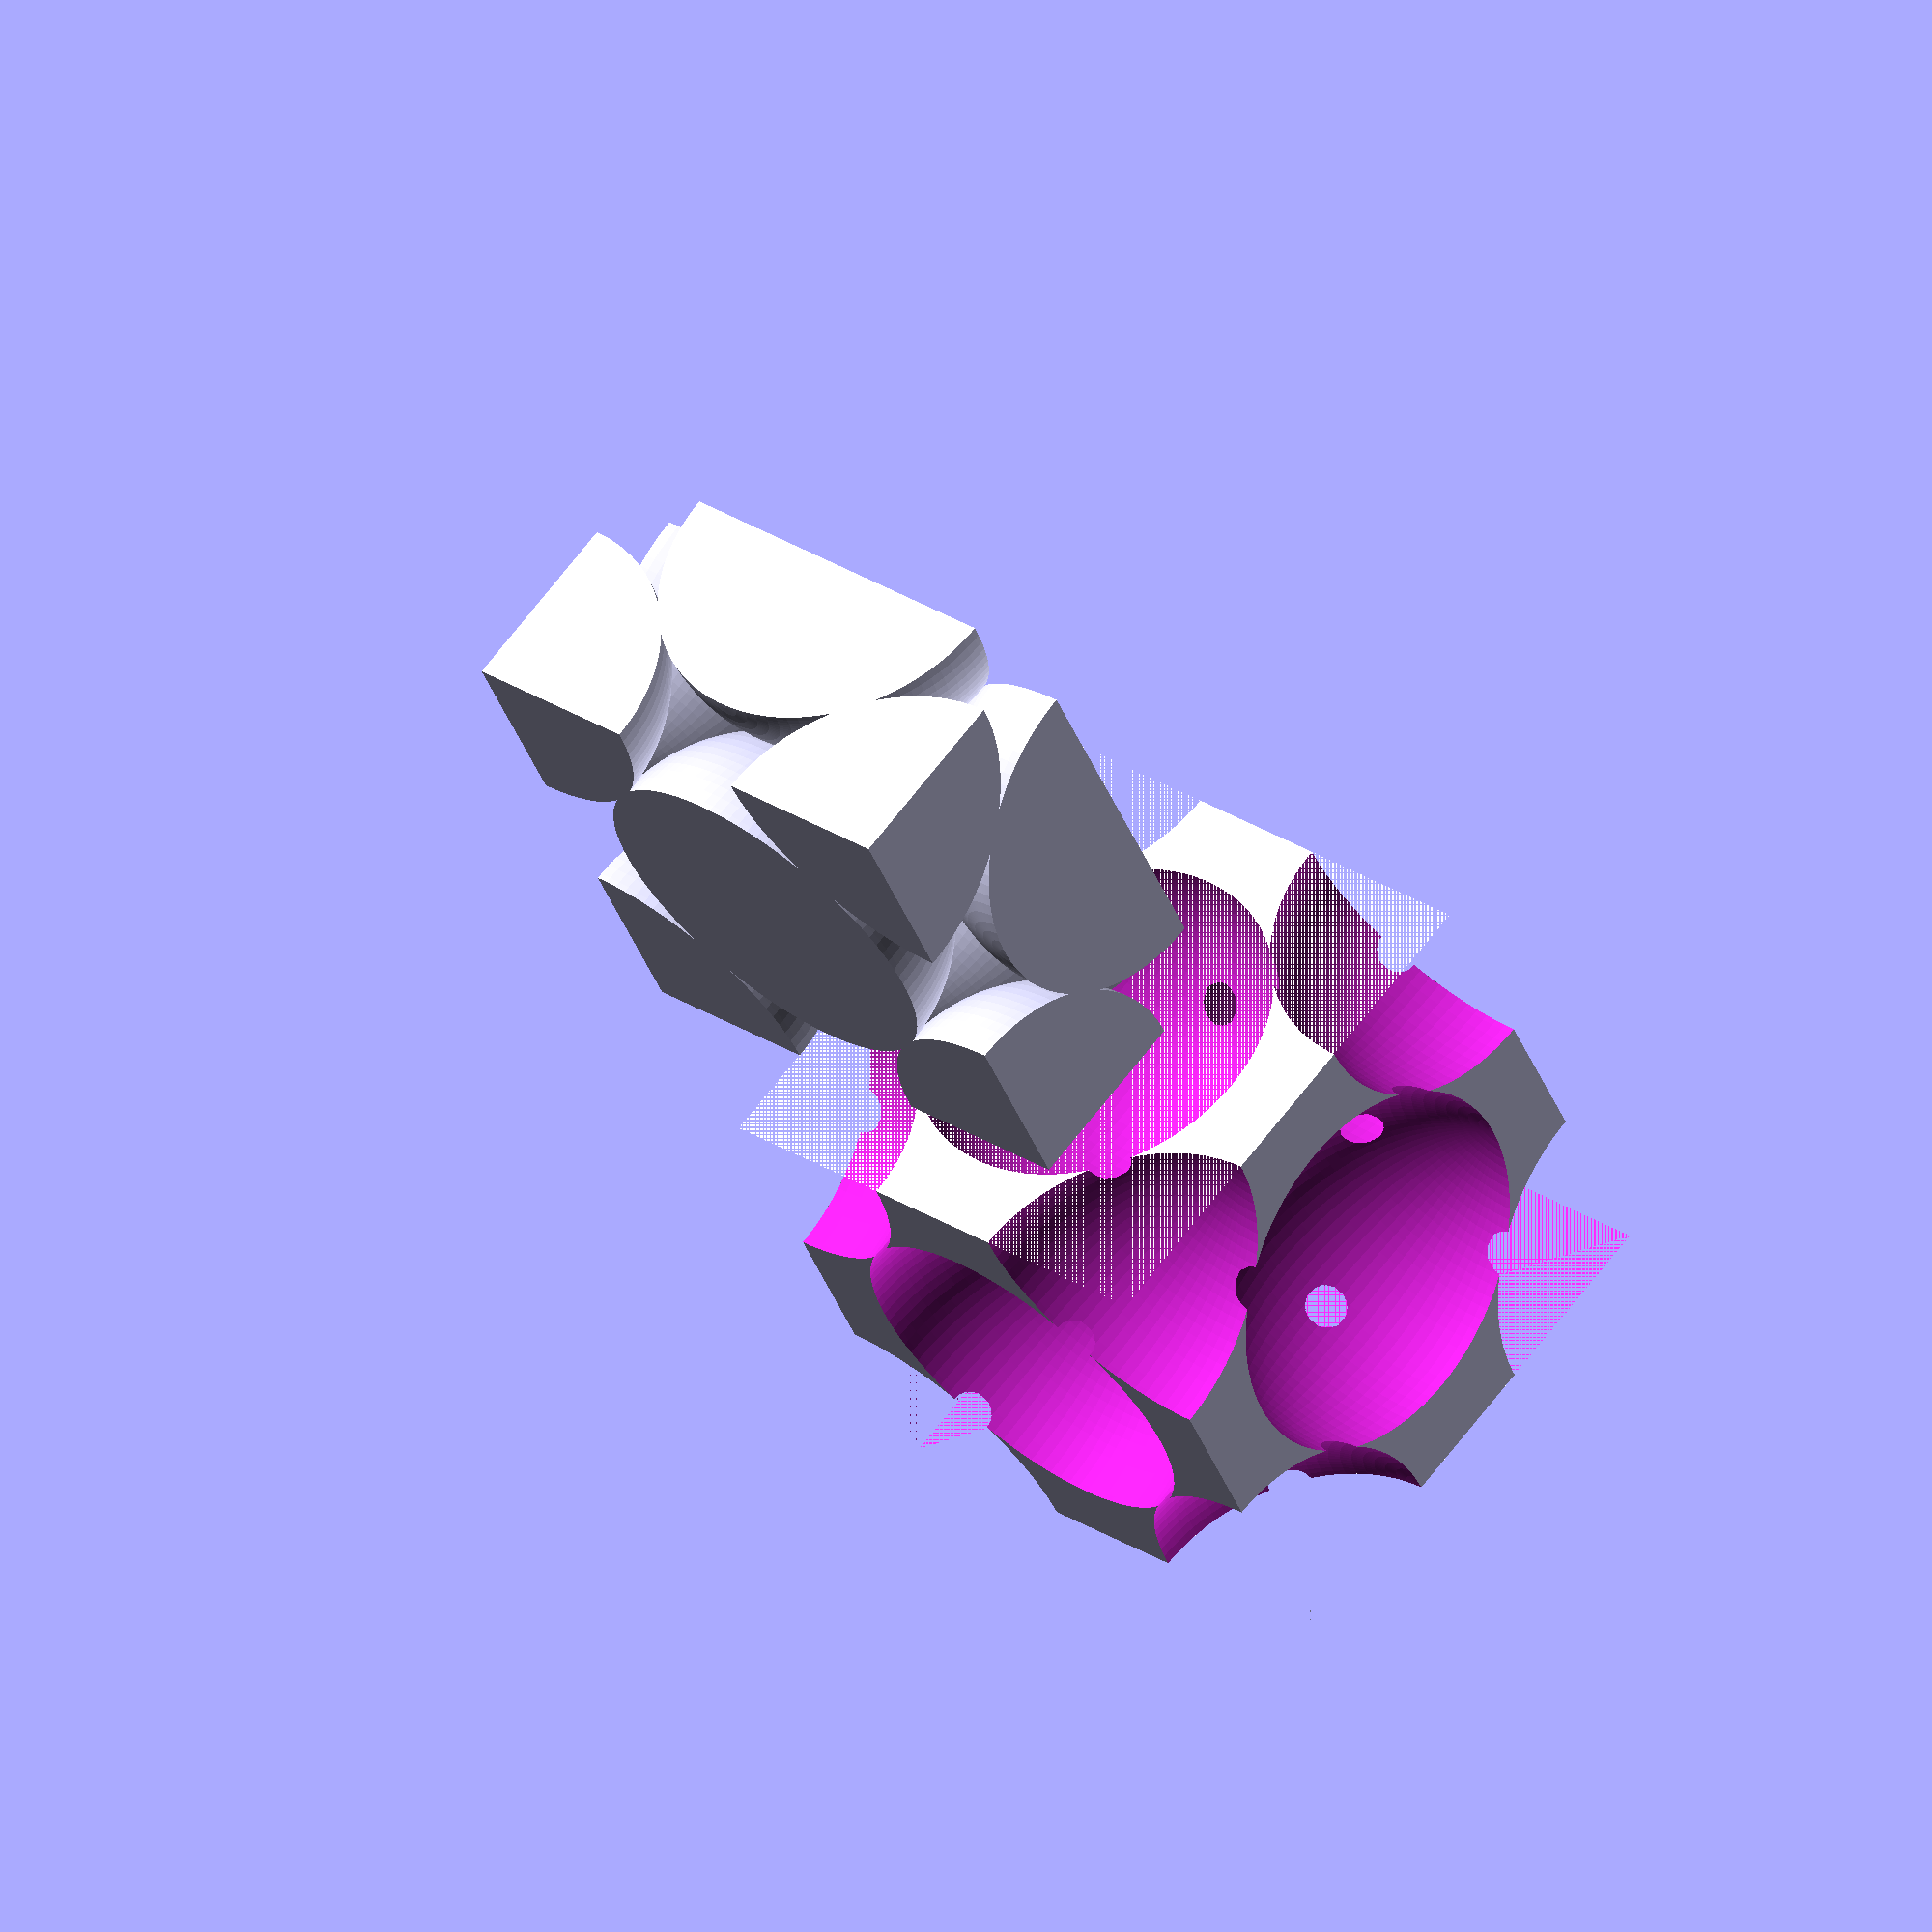
<openscad>
/*

    Modèle de maille cubique face centrée
    Pour impression 3D

    Olivier Boesch - Lycée Saint Exupéry - Marseille - 2020
    License CC-BY-NC-SA

*/

//finesse de rendu
$fn=100;

//rendu pour impression
// la moité de la maille s'affiche
impression=/*0$preview?0:*/1;

//tolérance pour impression
// <0 pour que les sphère rentre un peu les unes dans les autres
tolerance=-0.1;

/* rayon d'éléments chimiques
Fe gamma : 140pm
*/

Ratome = 140; // pm - rayon réel de l'atome
echelle = 10/100; //echelle : 100pm <-> 10 mm
Rayon_atome_echelle = Ratome * echelle; // mm  - rayon à l'échelle

// Nombre de mailles en x, y et z
Nx=1;
Ny=1;
Nz=1;

// tracé des atomes de la maille
module atomes_maille_cfc(Ratome=10, tol=0, Nx=1, Ny=1, Nz=1){
    Amaille = 2*(Ratome+tol) / sqrt(2);
    for (i=[0:2*Nx]){
        for (j=[0:2*Ny]){
            for (k=[0:2*Nz]){
                if( (i+j+k)%2 == 0){
                    translate([i*(Amaille),j*(Amaille),k*(Amaille)]) sphere(r=Ratome);
                }
            }
        }
    }
}

// tracé de la maille
module maille_cfc(Ratome=10, tol=0, Nx=1, Ny=1, Nz=1, impression=0){
    Amaille = 2*(Ratome+tol) / sqrt(2);
    intersection(){
        translate([-Nx*Amaille,-Ny*Amaille,-Nz*Amaille]) atomes_maille_cfc(Ratome=Ratome,tol=tol,Nx=Nx, Ny=Ny, Nz=Nz);
        if (impression==1){
            translate([0,0,-Nz*Amaille/2]) cube([2*Nx*Amaille,2*Ny*Amaille,Nz*Amaille], center=true);
        }
        else{
            cube([2*Nx*Amaille,2*Ny*Amaille,2*Nz*Amaille], center=true);
        }
    }
}

// tracé du vide de la maille
module vide_maille_cfc(Ratome=10, tol=0, Nx=1, Ny=1, Nz=1){
    Amaille = 2*(Ratome+tol) / sqrt(2);
    difference(){
        cube([2*Nx*Amaille-0.01,2*Ny*Amaille-0.01,2*Nz*Amaille-0.01], center=true);
        maille_cfc(Ratome=Ratome, tol=tol, Nx=Nx, Ny=Ny, Nz=Nz, impression=0);
    }
}

maille_cfc(Ratome=Rayon_atome_echelle, tol=tolerance, Nx=Nx, Ny=Ny, Nz=Nz, impression=impression);

translate([Rayon_atome_echelle*4,0,0]) vide_maille_cfc(Ratome=Rayon_atome_echelle, tol=tolerance, Nx=Nx, Ny=Ny, Nz=Nz);
</openscad>
<views>
elev=113.7 azim=295.0 roll=322.8 proj=o view=wireframe
</views>
